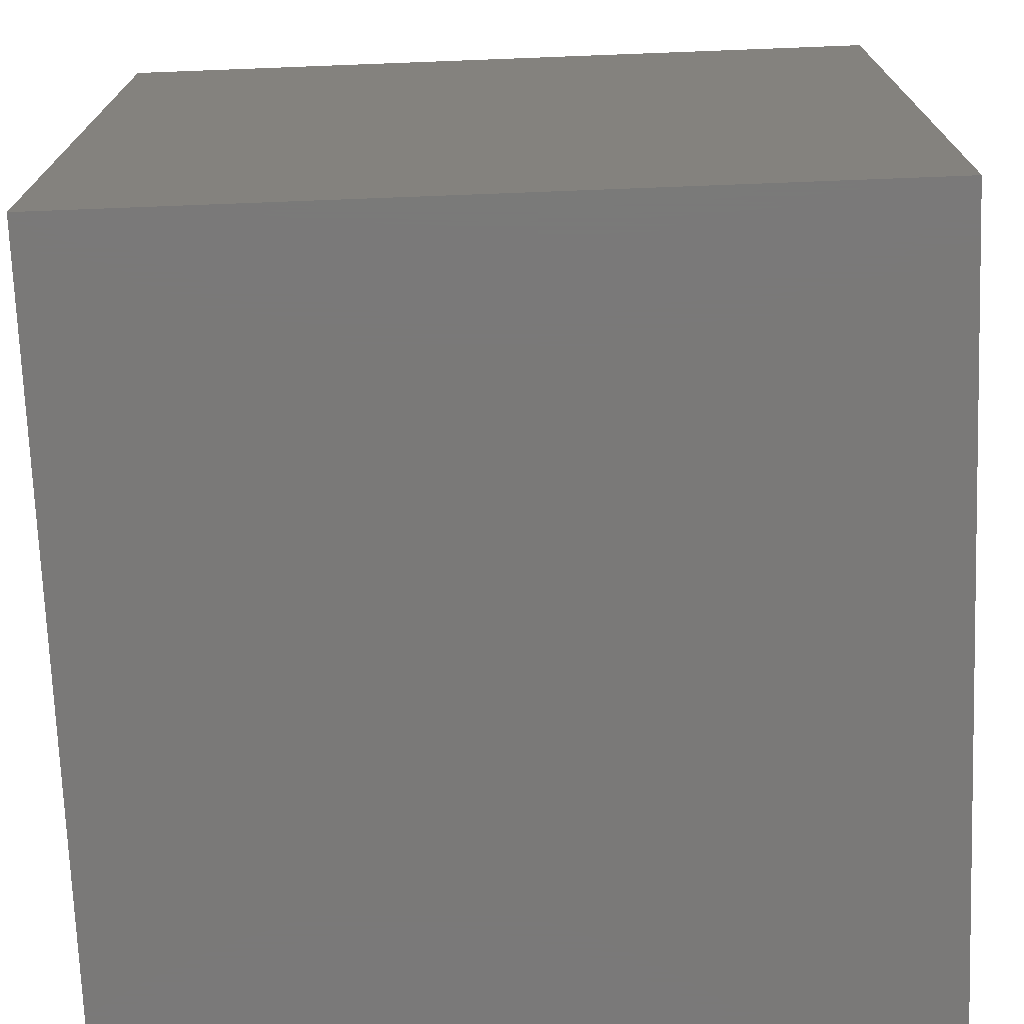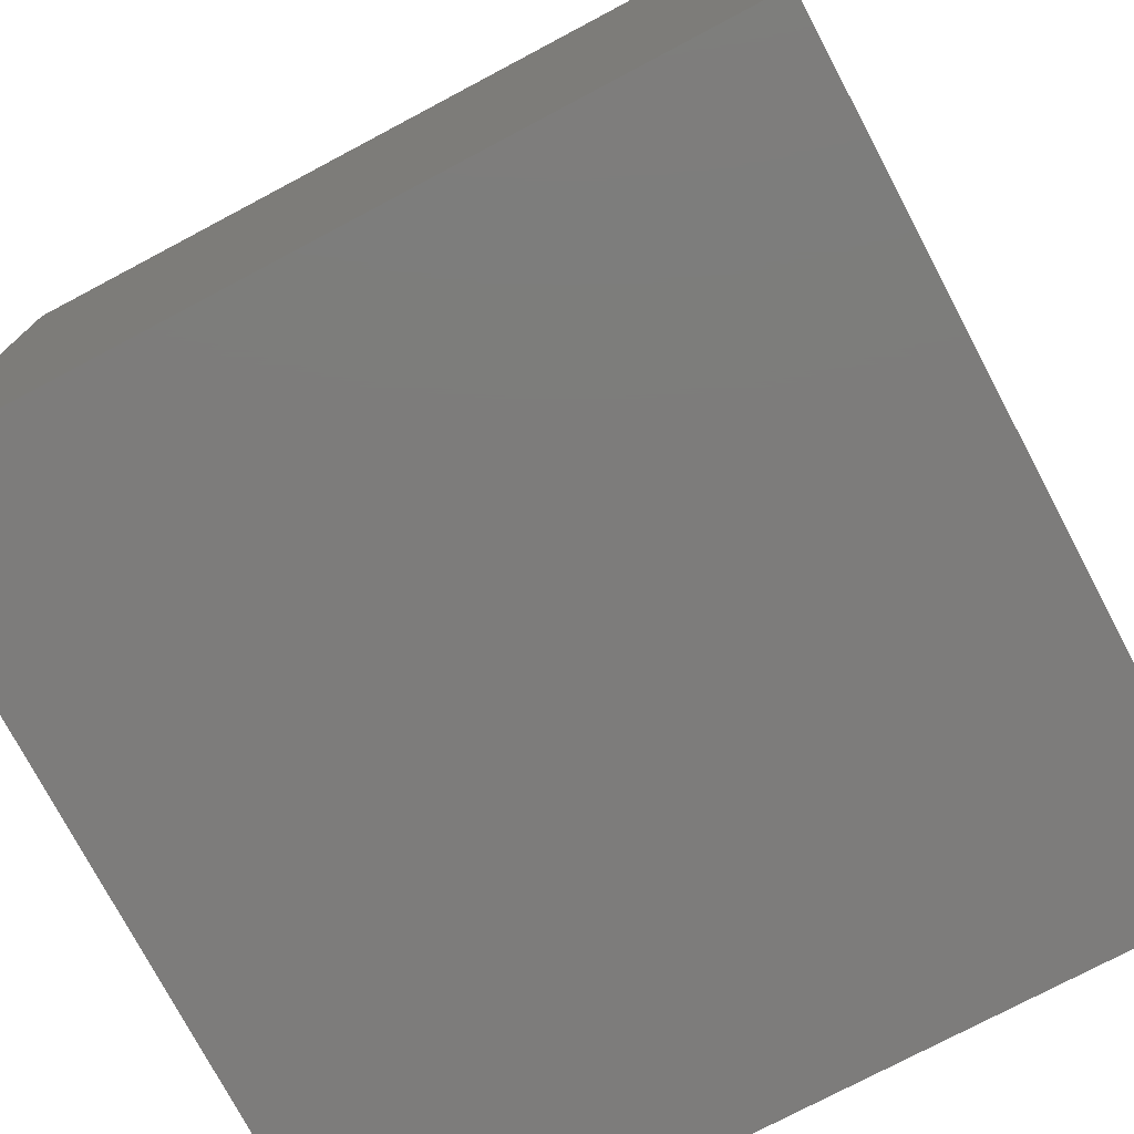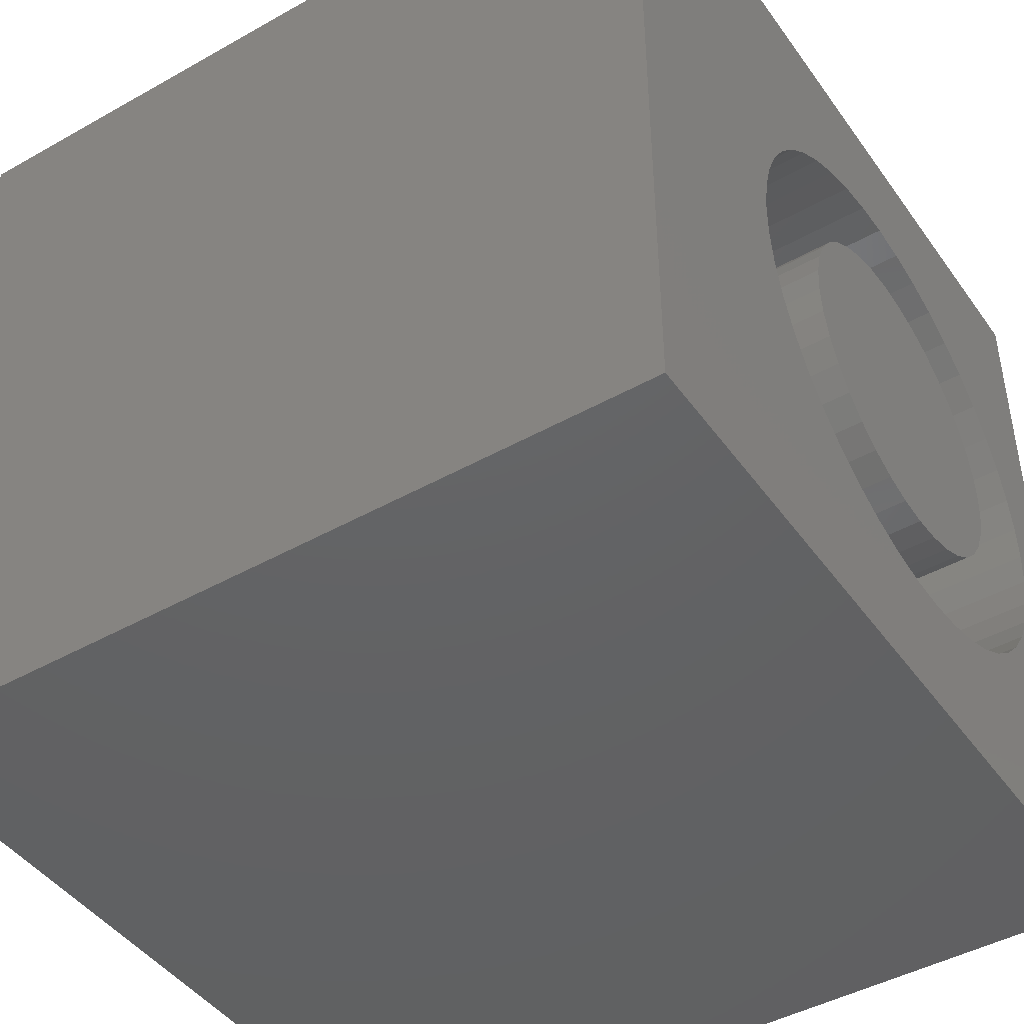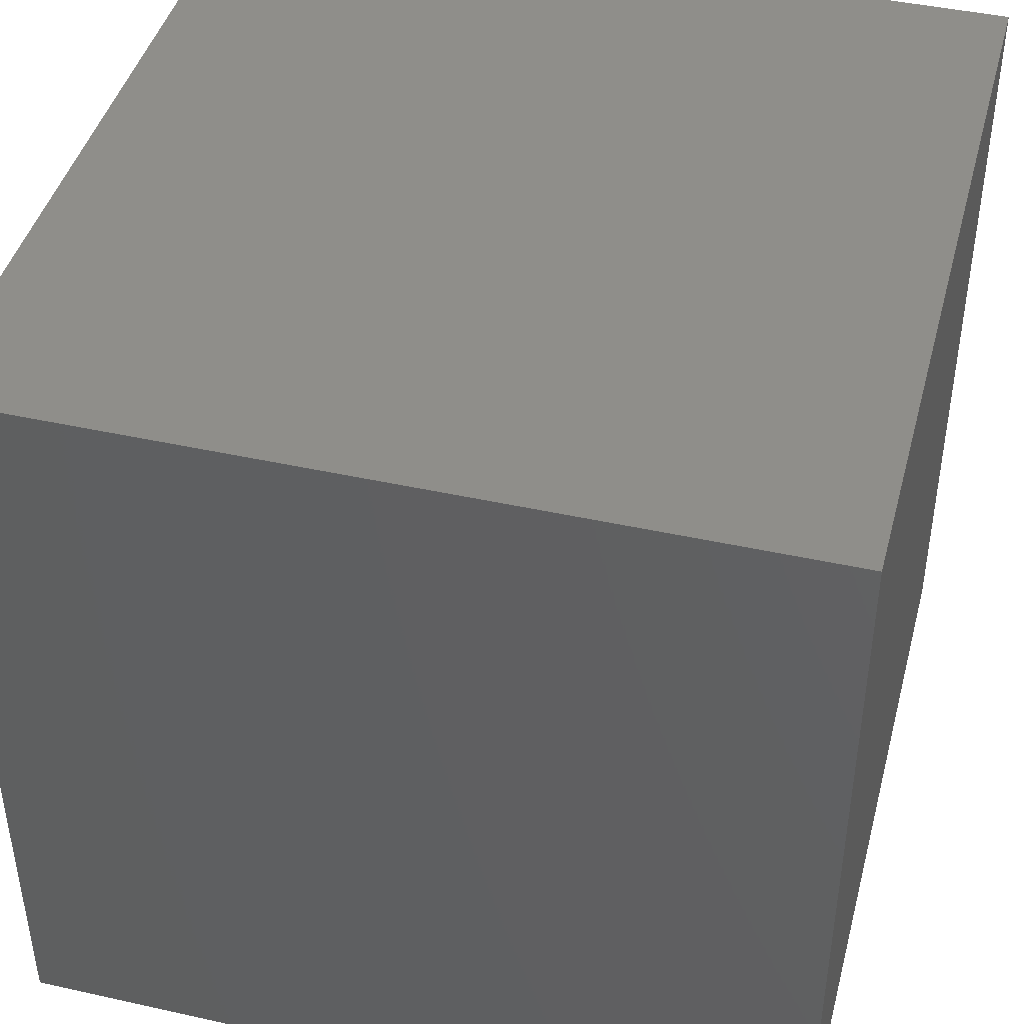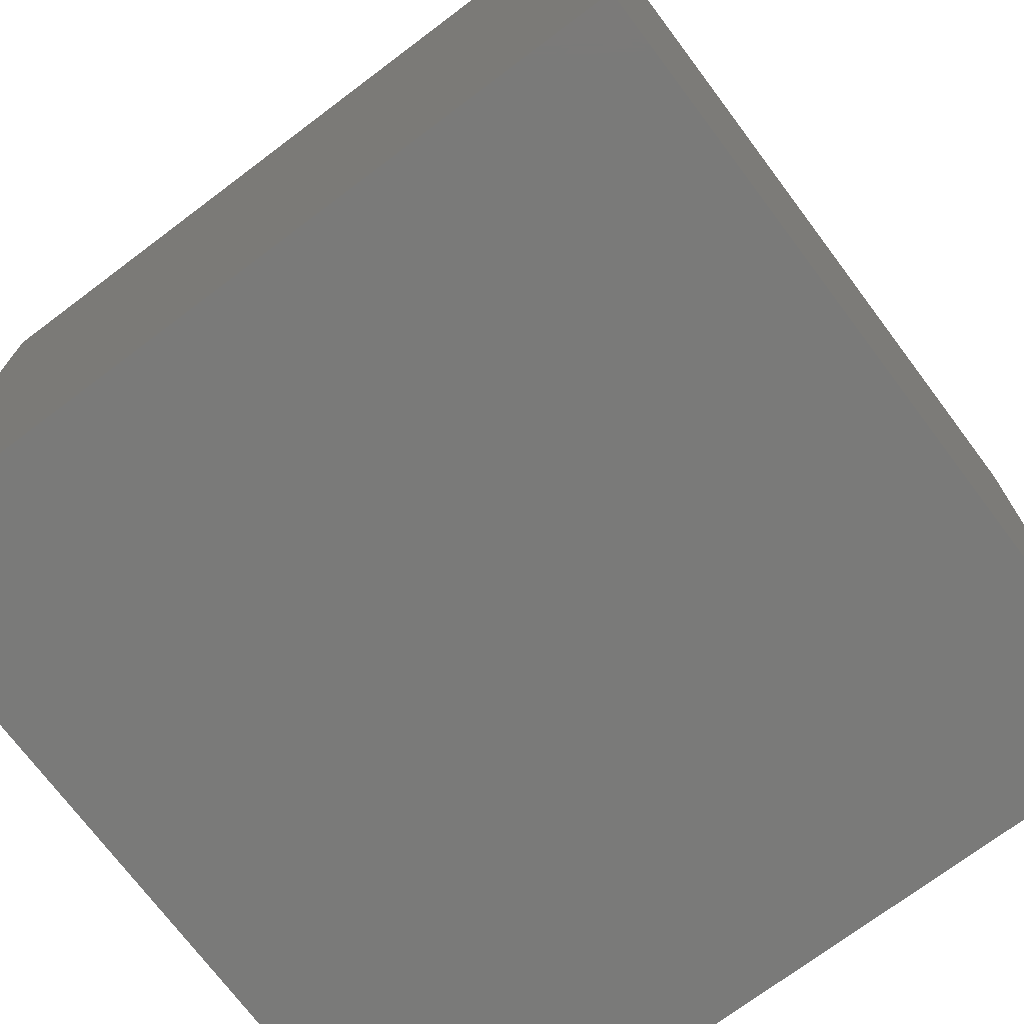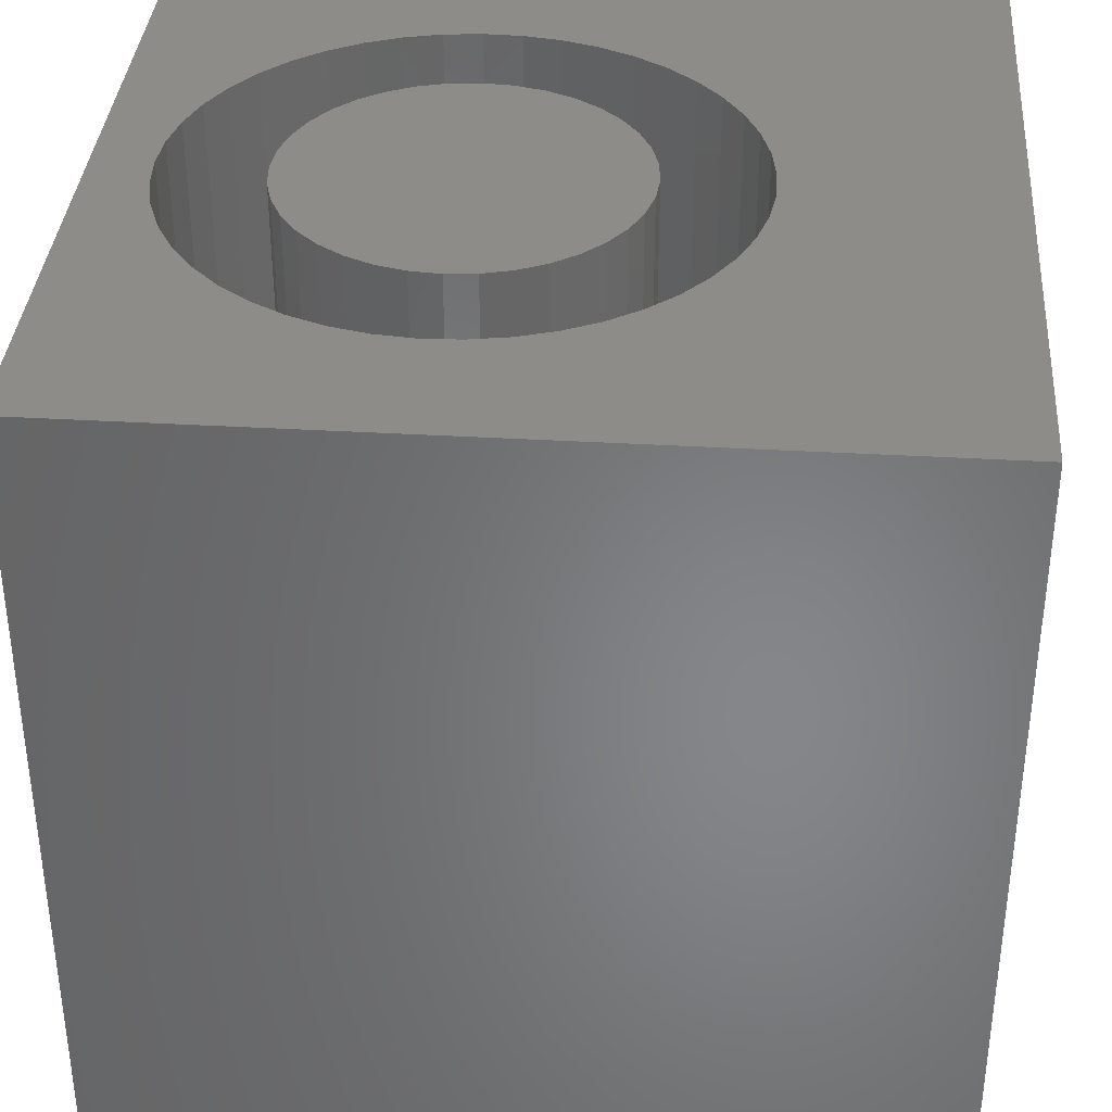
<metadata>
{"format":"stl","ext":"stl","renderer":"f3d","projection":"perspective","resolution":1024,"background":"white","views":[{"elev":-72.5,"azim":92.2,"up":"+Z"},{"elev":-76.0,"azim":-152.1,"up":"+Y"},{"elev":-44.7,"azim":-56.8,"up":"+Y"},{"elev":43.5,"azim":-165.3,"up":"+Y"},{"elev":-72.9,"azim":-143.1,"up":"+Y"},{"elev":36.3,"azim":-175.6,"up":"+Z"}]}
</metadata>
<code>
# stl→obj: 170 verts, 336 faces
v 0 10 10
v 0 10 0
v 0 0 10
v 0 0 0
v 10 10 10
v 9.291 5.032 10
v 10 0 10
v 9.258 4.57 10
v 9.162 4.118 10
v 8.515 2.901 10
v 8.194 2.568 10
v 7.829 2.283 10
v 7.429 2.052 10
v 7 1.879 10
v 9.004 3.683 10
v 8.787 3.275 10
v 6.091 8.345 10
v 6.551 8.297 10
v 7 8.185 10
v 5.173 1.815 10
v 4.733 1.958 10
v 7.429 8.012 10
v 7.829 7.78 10
v 8.194 7.496 10
v 8.515 7.163 10
v 8.787 6.789 10
v 9.004 6.38 10
v 9.162 5.946 10
v 9.258 5.493 10
v 5.629 8.329 10
v 5.173 8.249 10
v 6.551 1.767 10
v 6.091 1.718 10
v 5.629 1.735 10
v 4.318 2.161 10
v 3.934 2.419 10
v 3.59 2.729 10
v 3.293 3.083 10
v 3.048 3.475 10
v 2.86 3.898 10
v 3.048 6.588 10
v 2.86 6.166 10
v 2.732 5.721 10
v 2.732 4.342 10
v 2.668 4.801 10
v 2.668 5.263 10
v 3.293 6.98 10
v 3.59 7.335 10
v 3.934 7.644 10
v 4.318 7.903 10
v 4.733 8.106 10
v 10 10 0
v 10 0 0
v 9.258 4.57 6.239
v 9.291 5.032 6.239
v 9.258 5.493 6.239
v 9.162 5.946 6.239
v 9.004 6.38 6.239
v 8.787 6.789 6.239
v 8.515 7.163 6.239
v 8.194 7.496 6.239
v 7.829 7.78 6.239
v 7.429 8.012 6.239
v 7 8.185 6.239
v 6.551 8.297 6.239
v 6.091 8.345 6.239
v 5.629 8.329 6.239
v 5.173 8.249 6.239
v 4.733 8.106 6.239
v 4.318 7.903 6.239
v 3.934 7.644 6.239
v 3.59 7.335 6.239
v 3.293 6.98 6.239
v 3.048 6.588 6.239
v 2.86 6.166 6.239
v 2.732 5.721 6.239
v 2.668 5.263 6.239
v 2.668 4.801 6.239
v 2.732 4.342 6.239
v 2.86 3.898 6.239
v 3.048 3.475 6.239
v 3.293 3.083 6.239
v 3.59 2.729 6.239
v 3.934 2.419 6.239
v 4.318 2.161 6.239
v 4.733 1.958 6.239
v 5.173 1.815 6.239
v 5.629 1.735 6.239
v 6.091 1.718 6.239
v 6.551 1.767 6.239
v 7 1.879 6.239
v 7.429 2.052 6.239
v 7.829 2.283 6.239
v 8.194 2.568 6.239
v 8.515 2.901 6.239
v 8.787 3.275 6.239
v 9.004 3.683 6.239
v 9.162 4.118 6.239
v 7.779 3.99 6.239
v 7.933 4.319 6.239
v 8.027 4.67 6.239
v 8.059 5.032 6.239
v 8.027 5.394 6.239
v 3.924 5.394 6.239
v 3.892 5.032 6.239
v 3.924 4.67 6.239
v 4.018 4.319 6.239
v 4.171 3.99 6.239
v 7.017 6.836 6.239
v 6.688 6.989 6.239
v 6.337 7.083 6.239
v 5.975 7.115 6.239
v 5.613 7.083 6.239
v 7.933 5.744 6.239
v 7.779 6.073 6.239
v 7.571 6.371 6.239
v 7.314 6.628 6.239
v 6.688 3.074 6.239
v 7.017 3.228 6.239
v 7.314 3.436 6.239
v 7.571 3.693 6.239
v 5.263 3.074 6.239
v 5.613 2.98 6.239
v 5.975 2.948 6.239
v 6.337 2.98 6.239
v 4.379 3.693 6.239
v 4.636 3.436 6.239
v 4.934 3.228 6.239
v 4.636 6.628 6.239
v 4.379 6.371 6.239
v 4.171 6.073 6.239
v 4.018 5.744 6.239
v 5.263 6.989 6.239
v 4.934 6.836 6.239
v 8.059 5.032 10
v 8.027 4.67 10
v 7.933 4.319 10
v 7.779 3.99 10
v 7.571 3.693 10
v 7.314 3.436 10
v 7.017 3.228 10
v 6.688 3.074 10
v 6.337 2.98 10
v 5.975 2.948 10
v 5.613 2.98 10
v 5.263 3.074 10
v 4.934 3.228 10
v 4.636 3.436 10
v 4.379 3.693 10
v 4.171 3.99 10
v 4.018 4.319 10
v 3.924 4.67 10
v 3.892 5.032 10
v 3.924 5.394 10
v 4.018 5.744 10
v 4.171 6.073 10
v 4.379 6.371 10
v 4.636 6.628 10
v 4.934 6.836 10
v 5.263 6.989 10
v 5.613 7.083 10
v 5.975 7.115 10
v 6.337 7.083 10
v 6.688 6.989 10
v 7.017 6.836 10
v 7.314 6.628 10
v 7.571 6.371 10
v 7.779 6.073 10
v 7.933 5.744 10
v 8.027 5.394 10
f 1 2 3
f 3 2 4
f 5 6 7
f 7 6 8
f 7 8 9
f 7 10 11
f 11 12 7
f 7 12 13
f 7 13 14
f 9 15 7
f 7 15 16
f 7 16 10
f 17 18 5
f 5 18 19
f 20 21 3
f 19 22 5
f 5 22 23
f 5 23 24
f 24 25 5
f 5 25 26
f 5 26 27
f 27 28 5
f 5 28 29
f 5 29 6
f 17 5 30
f 30 5 1
f 30 1 31
f 14 32 7
f 7 32 33
f 7 33 3
f 3 33 34
f 3 34 20
f 21 35 3
f 3 35 36
f 3 36 37
f 37 38 3
f 3 38 39
f 3 39 40
f 41 1 42
f 42 1 43
f 40 44 3
f 3 44 45
f 3 45 1
f 1 45 46
f 1 46 43
f 41 47 1
f 1 47 48
f 1 48 49
f 49 50 1
f 1 50 51
f 1 51 31
f 52 5 53
f 53 5 7
f 2 52 4
f 4 52 53
f 5 52 1
f 1 52 2
f 53 7 4
f 4 7 3
f 54 6 55
f 55 6 29
f 55 29 56
f 56 29 28
f 56 28 57
f 57 28 27
f 57 27 58
f 58 27 26
f 58 26 59
f 59 26 25
f 59 25 60
f 60 25 24
f 60 24 61
f 61 24 23
f 61 23 62
f 62 23 22
f 62 22 63
f 63 22 19
f 63 19 64
f 64 19 18
f 64 18 65
f 65 18 17
f 65 17 66
f 66 17 30
f 66 30 67
f 67 30 31
f 67 31 68
f 68 31 51
f 68 51 69
f 69 51 50
f 69 50 70
f 70 50 49
f 70 49 71
f 71 49 48
f 71 48 72
f 72 48 47
f 72 47 73
f 73 47 41
f 73 41 74
f 74 41 42
f 74 42 75
f 75 42 43
f 75 43 76
f 76 43 46
f 76 46 77
f 77 46 45
f 77 45 78
f 78 45 44
f 78 44 79
f 79 44 40
f 79 40 80
f 80 40 39
f 80 39 81
f 81 39 38
f 81 38 82
f 82 38 37
f 82 37 83
f 83 37 36
f 83 36 84
f 84 36 35
f 84 35 85
f 85 35 21
f 85 21 86
f 86 21 20
f 86 20 87
f 87 20 34
f 87 34 88
f 88 34 33
f 88 33 89
f 89 33 32
f 89 32 90
f 90 32 14
f 90 14 91
f 91 14 13
f 91 13 92
f 92 13 12
f 92 12 93
f 93 12 11
f 93 11 94
f 94 11 10
f 94 10 95
f 95 10 16
f 95 16 96
f 96 16 15
f 96 15 97
f 97 15 9
f 97 9 98
f 98 9 8
f 98 8 54
f 54 8 6
f 99 97 100
f 100 97 98
f 100 98 101
f 101 98 54
f 101 54 102
f 102 54 55
f 102 55 103
f 104 77 105
f 105 77 78
f 105 78 106
f 106 78 79
f 106 79 107
f 107 79 80
f 107 80 108
f 109 63 110
f 110 63 64
f 110 64 111
f 111 64 65
f 111 65 112
f 112 65 66
f 112 66 113
f 55 56 103
f 103 56 57
f 103 57 114
f 114 57 58
f 114 58 115
f 115 58 59
f 115 59 116
f 116 59 60
f 116 60 117
f 117 60 61
f 117 61 109
f 109 61 62
f 109 62 63
f 118 92 119
f 119 92 93
f 119 93 120
f 120 93 94
f 120 94 121
f 121 94 95
f 121 95 99
f 99 95 96
f 99 96 97
f 122 87 123
f 123 87 88
f 123 88 124
f 124 88 89
f 124 89 125
f 125 89 90
f 125 90 118
f 118 90 91
f 118 91 92
f 80 81 108
f 108 81 82
f 108 82 126
f 126 82 83
f 126 83 127
f 127 83 84
f 127 84 128
f 128 84 85
f 128 85 122
f 122 85 86
f 122 86 87
f 129 72 130
f 130 72 73
f 130 73 131
f 131 73 74
f 131 74 132
f 132 74 75
f 132 75 104
f 104 75 76
f 104 76 77
f 66 67 113
f 113 67 68
f 113 68 133
f 133 68 69
f 133 69 134
f 134 69 70
f 134 70 129
f 129 70 71
f 129 71 72
f 103 135 102
f 102 135 136
f 102 136 101
f 101 136 137
f 101 137 100
f 100 137 138
f 100 138 99
f 99 138 139
f 99 139 121
f 121 139 140
f 121 140 120
f 120 140 141
f 120 141 119
f 119 141 142
f 119 142 118
f 118 142 143
f 118 143 125
f 125 143 144
f 125 144 124
f 124 144 145
f 124 145 123
f 123 145 146
f 123 146 122
f 122 146 147
f 122 147 128
f 128 147 148
f 128 148 127
f 127 148 149
f 127 149 126
f 126 149 150
f 126 150 108
f 108 150 151
f 108 151 107
f 107 151 152
f 107 152 106
f 106 152 153
f 106 153 105
f 105 153 154
f 105 154 104
f 104 154 155
f 104 155 132
f 132 155 156
f 132 156 131
f 131 156 157
f 131 157 130
f 130 157 158
f 130 158 129
f 129 158 159
f 129 159 134
f 134 159 160
f 134 160 133
f 133 160 161
f 133 161 113
f 113 161 162
f 113 162 112
f 112 162 163
f 112 163 111
f 111 163 164
f 111 164 110
f 110 164 165
f 110 165 109
f 109 165 166
f 109 166 117
f 117 166 167
f 117 167 116
f 116 167 168
f 116 168 115
f 115 168 169
f 115 169 114
f 114 169 170
f 114 170 103
f 103 170 135
f 143 142 135
f 152 151 162
f 148 147 162
f 162 147 146
f 142 141 135
f 135 141 140
f 135 140 139
f 139 138 135
f 135 138 137
f 135 137 136
f 169 168 144
f 144 168 167
f 162 156 155
f 151 150 162
f 162 150 149
f 162 149 148
f 164 163 144
f 144 163 162
f 144 162 145
f 145 162 146
f 143 135 144
f 144 135 170
f 144 170 169
f 167 166 144
f 144 166 165
f 144 165 164
f 160 159 158
f 155 154 162
f 162 154 153
f 162 153 152
f 162 161 156
f 156 161 160
f 156 160 157
f 157 160 158

</code>
